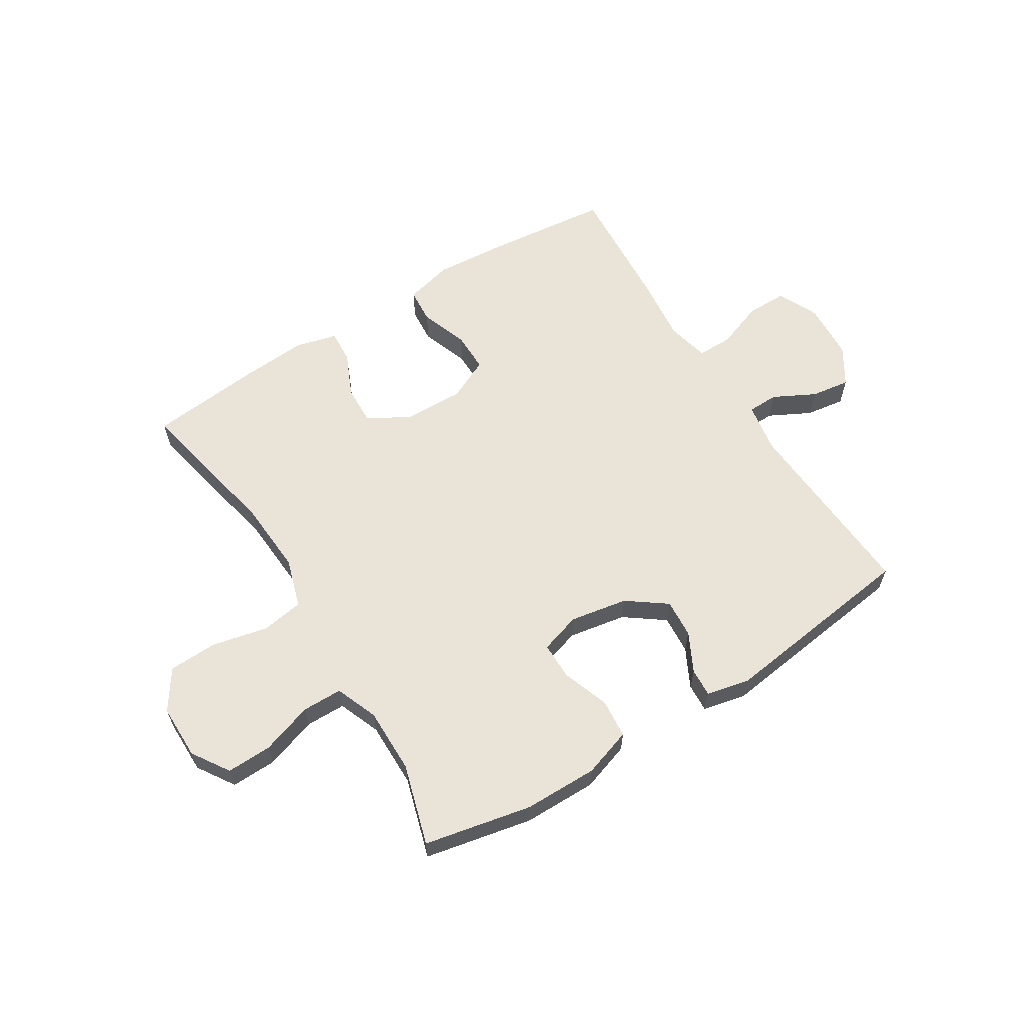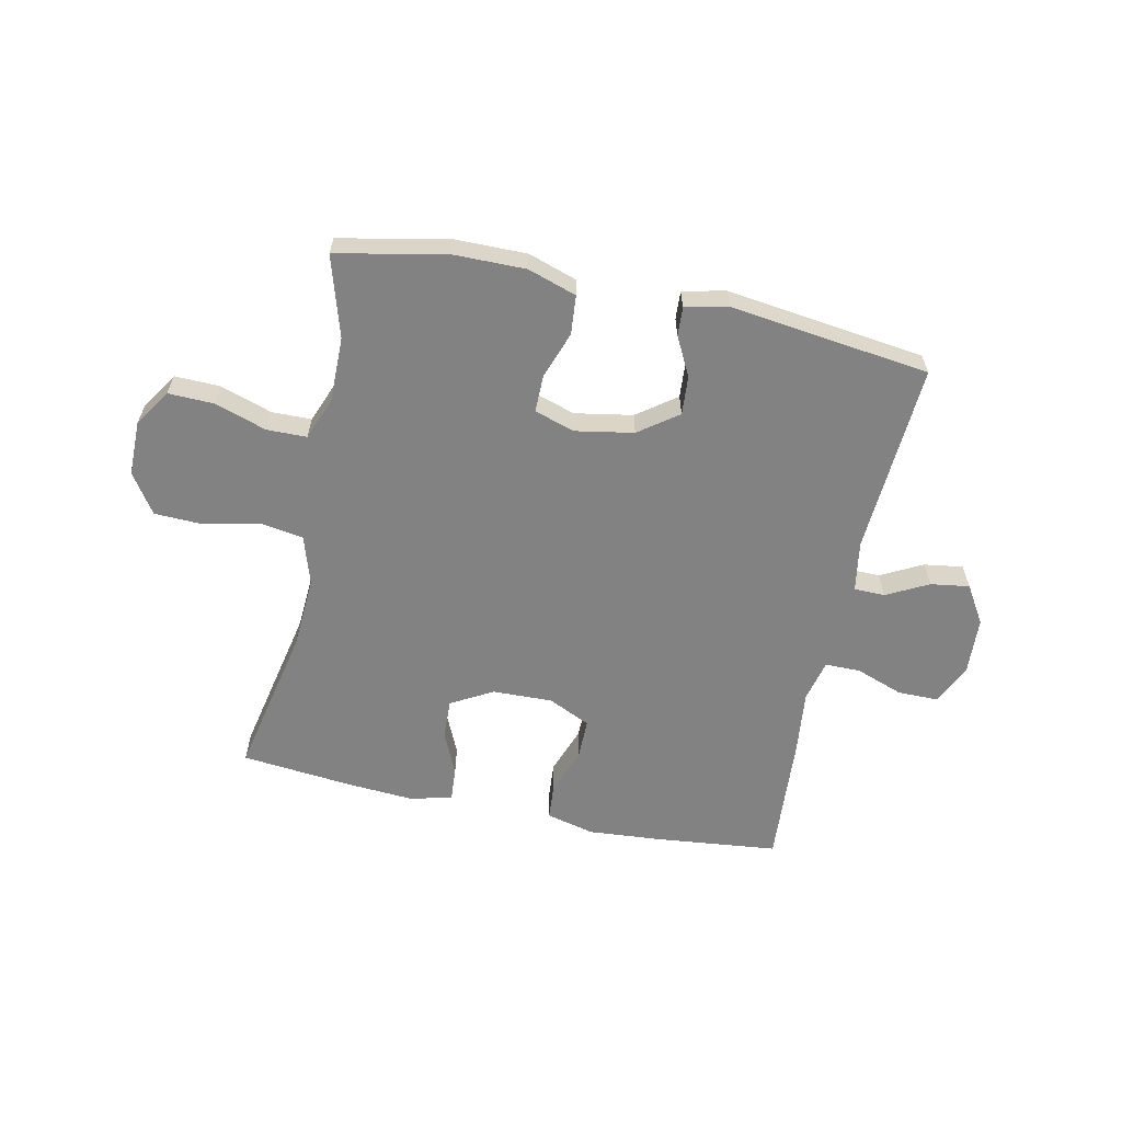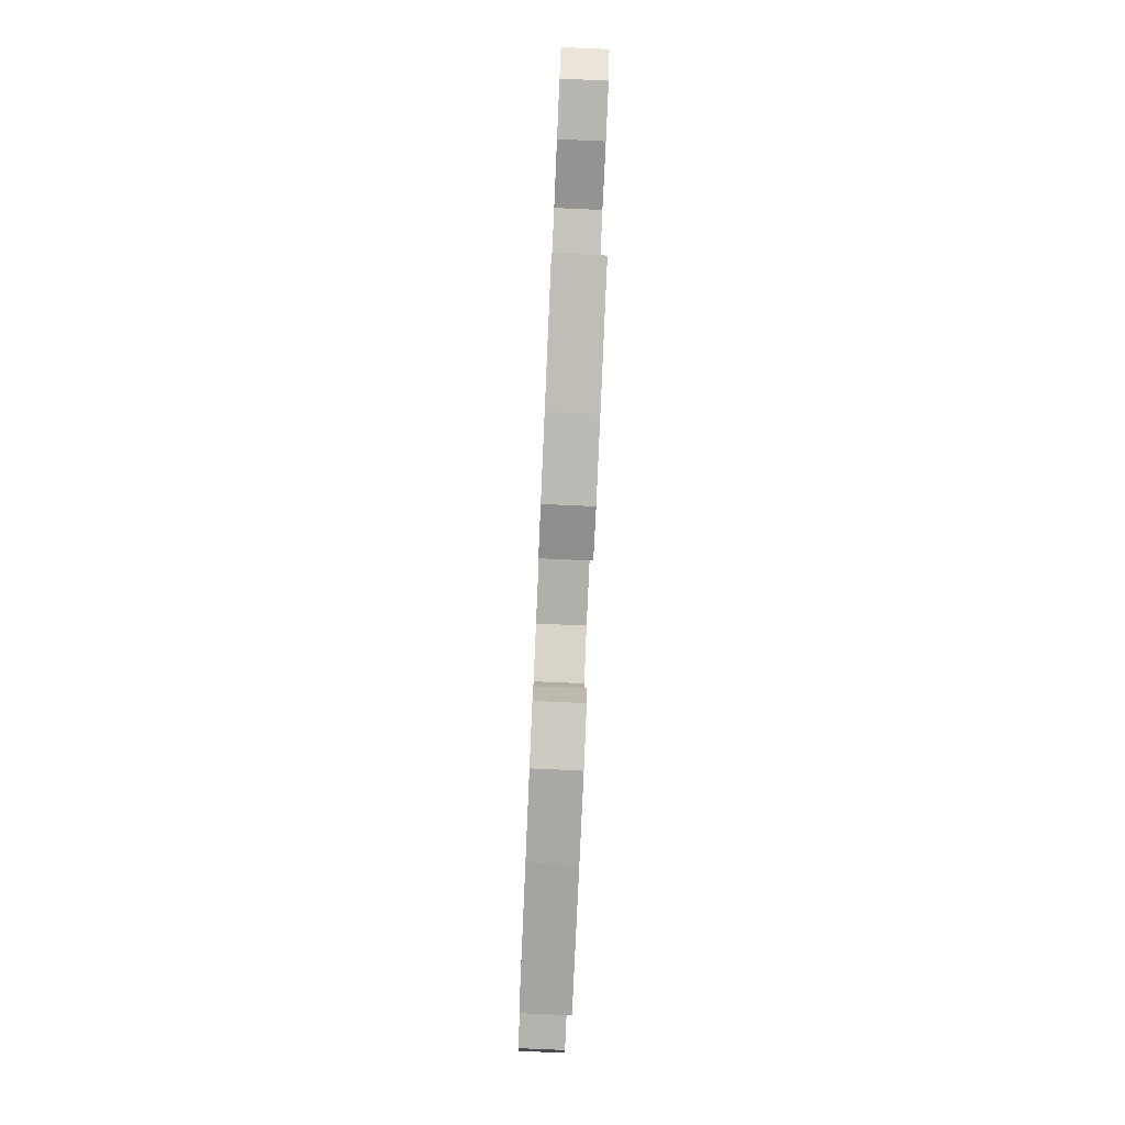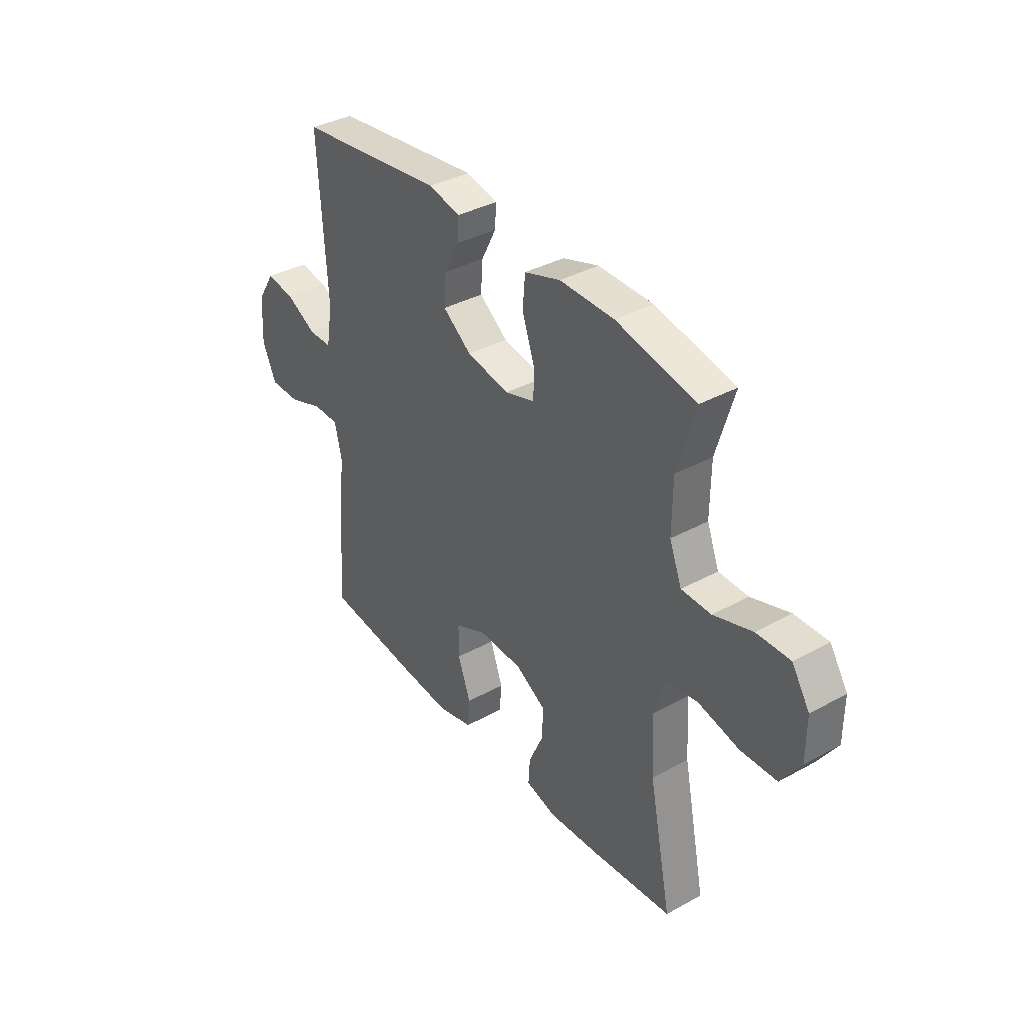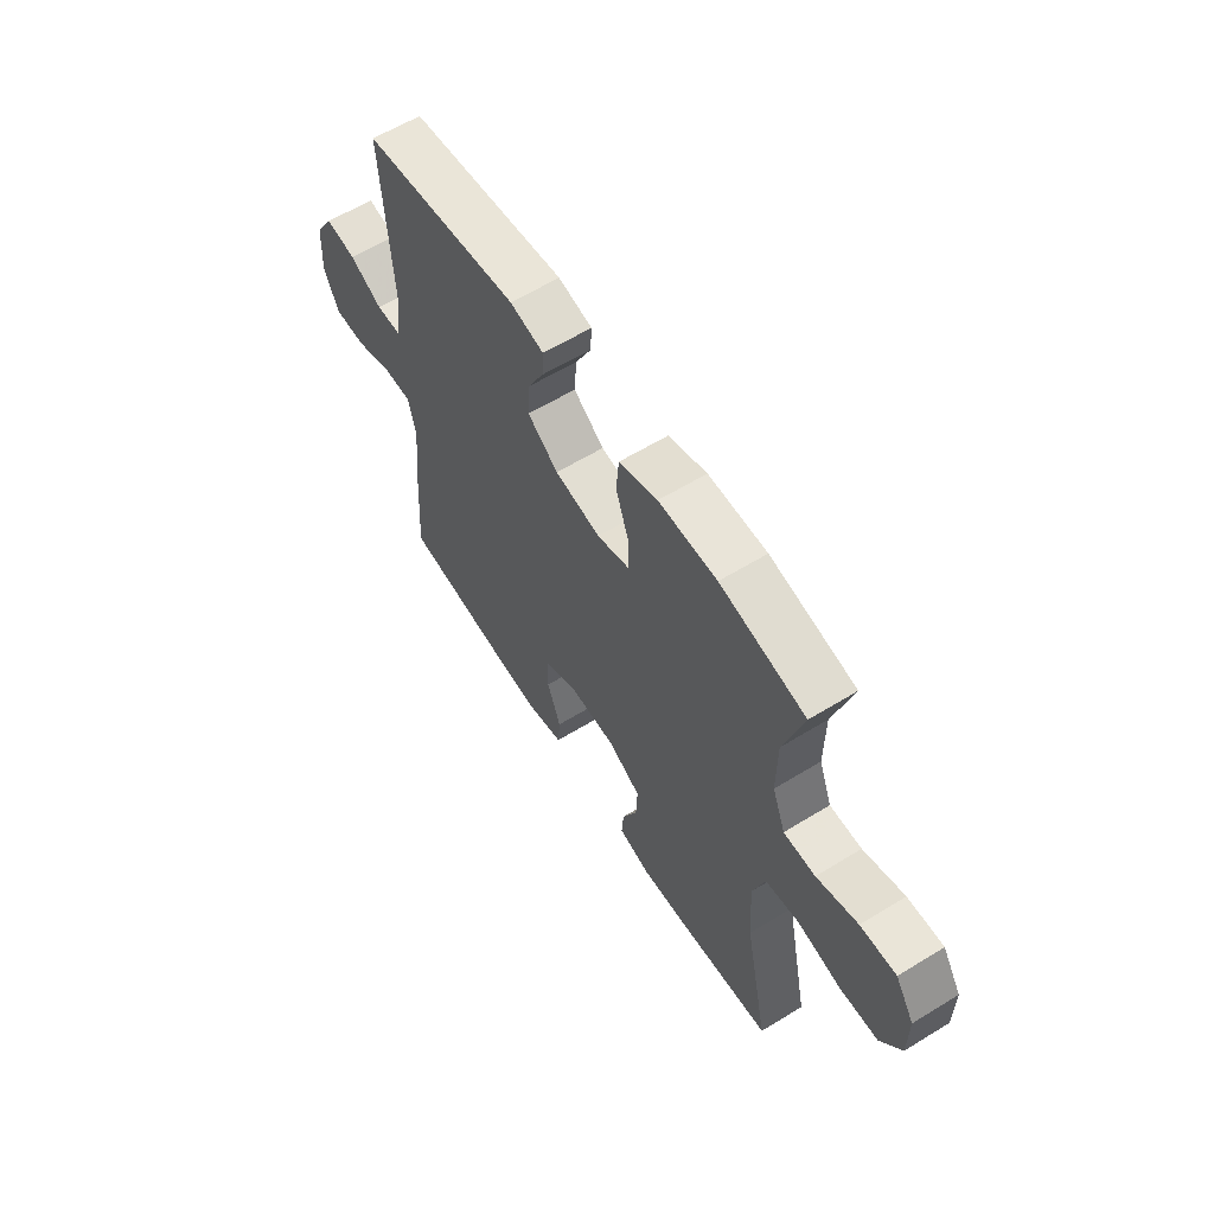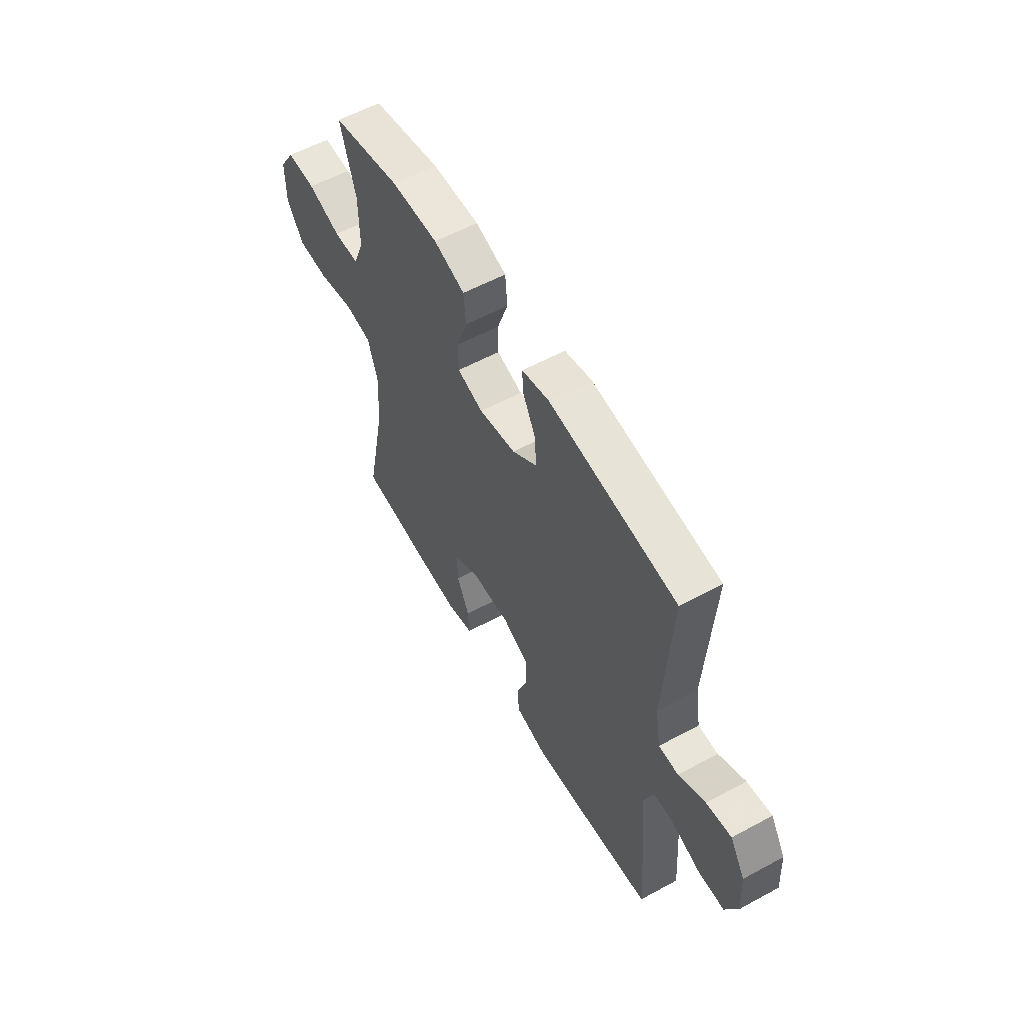
<metadata>
{"format":"obj","ext":"obj","renderer":"f3d","projection":"perspective","resolution":1024,"background":"white","views":[{"elev":61.1,"azim":-32.0,"up":"+Y"},{"elev":-60.8,"azim":-12.0,"up":"+Y"},{"elev":-79.6,"azim":-92.5,"up":"+Z"},{"elev":36.9,"azim":-125.4,"up":"+Z"},{"elev":60.3,"azim":-122.1,"up":"+Z"},{"elev":57.3,"azim":60.6,"up":"+Z"}]}
</metadata>
<code>
v -0.5 0.07 -0.5
v -0.446 0.07 -0.237
v -0.438 0.07 -0.108
v -0.465 0.07 -0.022
v -0.539 0.07 -0.01
v -0.637 0.07 -0.032
v -0.722 0.07 -0.029
v -0.768 0.07 0.04
v -0.768 0.07 0.136
v -0.726 0.07 0.201
v -0.647 0.07 0.199
v -0.556 0.07 0.169
v -0.486 0.07 0.17
v -0.457 0.07 0.244
v -0.458 0.07 0.359
v -0.5 0.07 0.5
v -0.312 0.07 0.539
v -0.183 0.07 0.54
v -0.098 0.07 0.512
v -0.092 0.07 0.444
v -0.121 0.07 0.361
v -0.121 0.07 0.296
v -0.05 0.07 0.274
v 0.051 0.07 0.292
v 0.119 0.07 0.342
v 0.114 0.07 0.41
v 0.079 0.07 0.478
v 0.076 0.07 0.528
v 0.151 0.07 0.545
v 0.5 0.07 0.5
v 0.48 0.07 0.165
v 0.495 0.07 0.077
v 0.549 0.07 0.076
v 0.622 0.07 0.114
v 0.69 0.07 0.124
v 0.731 0.07 0.058
v 0.737 0.07 -0.043
v 0.704 0.07 -0.114
v 0.633 0.07 -0.114
v 0.55 0.07 -0.084
v 0.488 0.07 -0.084
v 0.471 0.07 -0.158
v 0.484 0.07 -0.273
v 0.5 0.07 -0.5
v 0.285 0.07 -0.523
v 0.156 0.07 -0.533
v 0.072 0.07 -0.512
v 0.067 0.07 -0.45
v 0.097 0.07 -0.367
v 0.097 0.07 -0.296
v 0.023 0.07 -0.261
v -0.082 0.07 -0.264
v -0.155 0.07 -0.305
v -0.152 0.07 -0.375
v -0.118 0.07 -0.451
v -0.114 0.07 -0.509
v -0.187 0.07 -0.528
v -0.303 0.07 -0.52
v -0.5 0 -0.5
v -0.446 0 -0.237
v -0.438 0 -0.108
v -0.465 0 -0.022
v -0.539 0 -0.01
v -0.637 0 -0.032
v -0.722 0 -0.029
v -0.768 0 0.04
v -0.768 0 0.136
v -0.726 0 0.201
v -0.647 0 0.199
v -0.556 0 0.169
v -0.486 0 0.17
v -0.457 0 0.244
v -0.458 0 0.359
v -0.5 0 0.5
v -0.312 0 0.539
v -0.183 0 0.54
v -0.098 0 0.512
v -0.092 0 0.444
v -0.121 0 0.361
v -0.121 0 0.296
v -0.05 0 0.274
v 0.051 0 0.292
v 0.119 0 0.342
v 0.114 0 0.41
v 0.079 0 0.478
v 0.076 0 0.528
v 0.151 0 0.545
v 0.5 0 0.5
v 0.48 0 0.165
v 0.495 0 0.077
v 0.549 0 0.076
v 0.622 0 0.114
v 0.69 0 0.124
v 0.731 0 0.058
v 0.737 0 -0.043
v 0.704 0 -0.114
v 0.633 0 -0.114
v 0.55 0 -0.084
v 0.488 0 -0.084
v 0.471 0 -0.158
v 0.484 0 -0.273
v 0.5 0 -0.5
v 0.285 0 -0.523
v 0.156 0 -0.533
v 0.072 0 -0.512
v 0.067 0 -0.45
v 0.097 0 -0.367
v 0.097 0 -0.296
v 0.023 0 -0.261
v -0.082 0 -0.264
v -0.155 0 -0.305
v -0.152 0 -0.375
v -0.118 0 -0.451
v -0.114 0 -0.509
v -0.187 0 -0.528
v -0.303 0 -0.52
f 58 1 2
f 57 58 2
f 56 57 2
f 55 56 2
f 54 55 2
f 53 54 2 3
f 52 53 3 4
f 51 52 4
f 50 51 4
f 47 48 49
f 46 47 49
f 45 46 49
f 44 45 49
f 43 44 49
f 42 43 49
f 41 42 49 50
f 38 39 40
f 37 38 40
f 36 37 40
f 35 36 40
f 34 35 40
f 33 34 40
f 32 33 40 41
f 41 50 4
f 32 41 4
f 31 32 4
f 29 30 31
f 28 29 31
f 27 28 31
f 26 27 31
f 19 20 21
f 18 19 21
f 17 18 21
f 16 17 21
f 15 16 21
f 14 15 21 22
f 13 14 22 23
f 10 11 12
f 9 10 12
f 8 9 12
f 7 8 12
f 6 7 12
f 5 6 12
f 5 12 13
f 13 23 24
f 5 13 24
f 4 5 24
f 25 26 31
f 24 25 31
f 4 24 31
f 60 59 116
f 60 116 115
f 60 115 114
f 60 114 113
f 60 113 112
f 61 60 112 111
f 62 61 111 110
f 62 110 109
f 62 109 108
f 107 106 105
f 107 105 104
f 107 104 103
f 107 103 102
f 107 102 101
f 107 101 100
f 108 107 100 99
f 98 97 96
f 98 96 95
f 98 95 94
f 98 94 93
f 98 93 92
f 98 92 91
f 99 98 91 90
f 62 108 99
f 62 99 90
f 62 90 89
f 89 88 87
f 89 87 86
f 89 86 85
f 89 85 84
f 79 78 77
f 79 77 76
f 79 76 75
f 79 75 74
f 79 74 73
f 80 79 73 72
f 81 80 72 71
f 70 69 68
f 70 68 67
f 70 67 66
f 70 66 65
f 70 65 64
f 70 64 63
f 71 70 63
f 82 81 71
f 82 71 63
f 82 63 62
f 89 84 83
f 89 83 82
f 89 82 62
f 1 59 60 2
f 2 60 61 3
f 3 61 62 4
f 4 62 63 5
f 5 63 64 6
f 6 64 65 7
f 7 65 66 8
f 8 66 67 9
f 9 67 68 10
f 10 68 69 11
f 11 69 70 12
f 12 70 71 13
f 13 71 72 14
f 14 72 73 15
f 15 73 74 16
f 16 74 75 17
f 17 75 76 18
f 18 76 77 19
f 19 77 78 20
f 20 78 79 21
f 21 79 80 22
f 22 80 81 23
f 23 81 82 24
f 24 82 83 25
f 25 83 84 26
f 26 84 85 27
f 27 85 86 28
f 28 86 87 29
f 29 87 88 30
f 30 88 89 31
f 31 89 90 32
f 32 90 91 33
f 33 91 92 34
f 34 92 93 35
f 35 93 94 36
f 36 94 95 37
f 37 95 96 38
f 38 96 97 39
f 39 97 98 40
f 40 98 99 41
f 41 99 100 42
f 42 100 101 43
f 43 101 102 44
f 44 102 103 45
f 45 103 104 46
f 46 104 105 47
f 47 105 106 48
f 48 106 107 49
f 49 107 108 50
f 50 108 109 51
f 51 109 110 52
f 52 110 111 53
f 53 111 112 54
f 54 112 113 55
f 55 113 114 56
f 56 114 115 57
f 57 115 116 58
f 58 116 59 1

</code>
